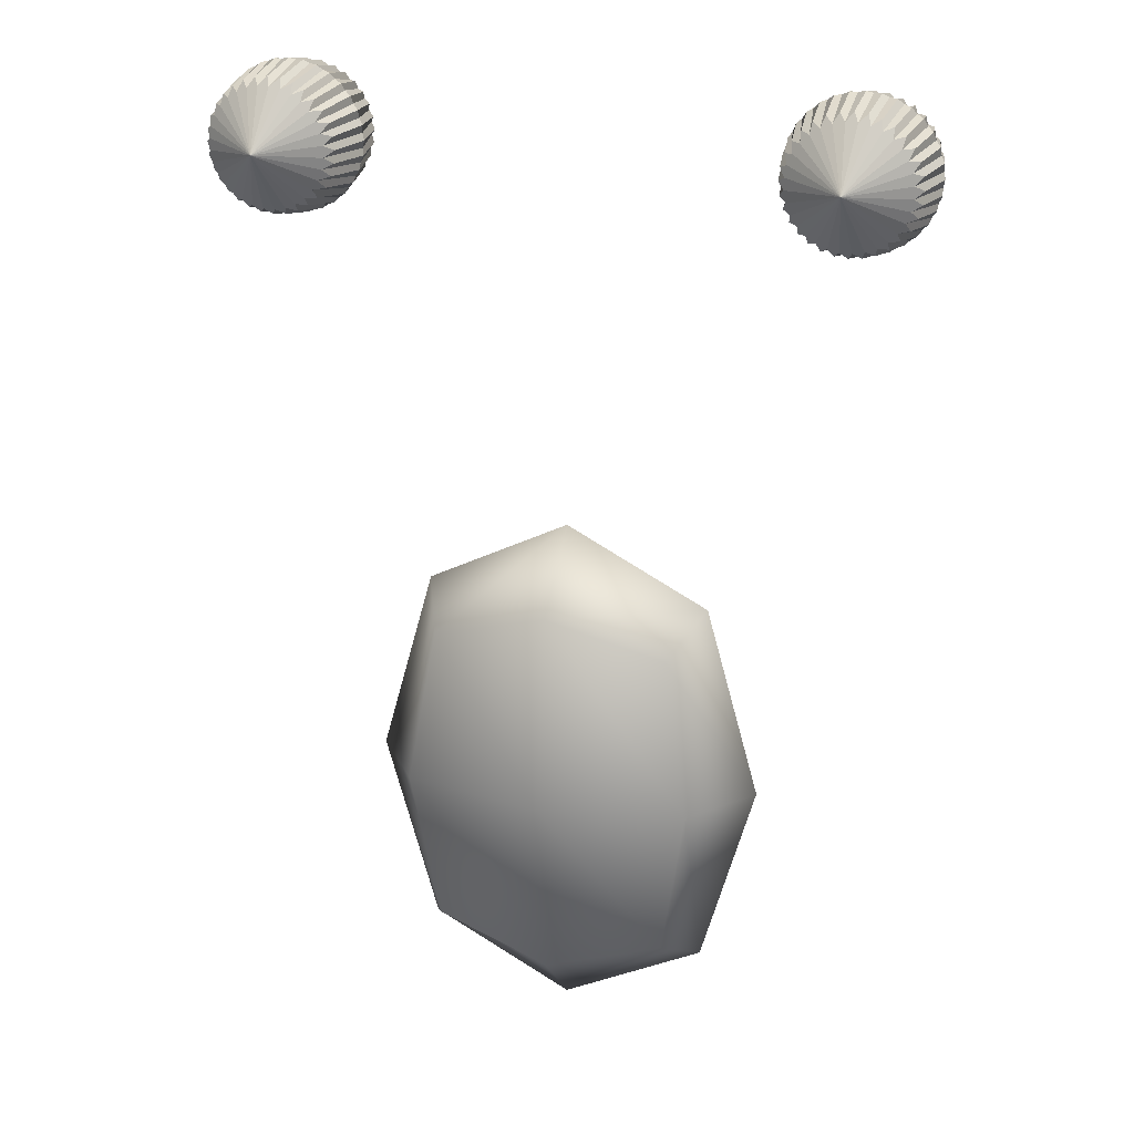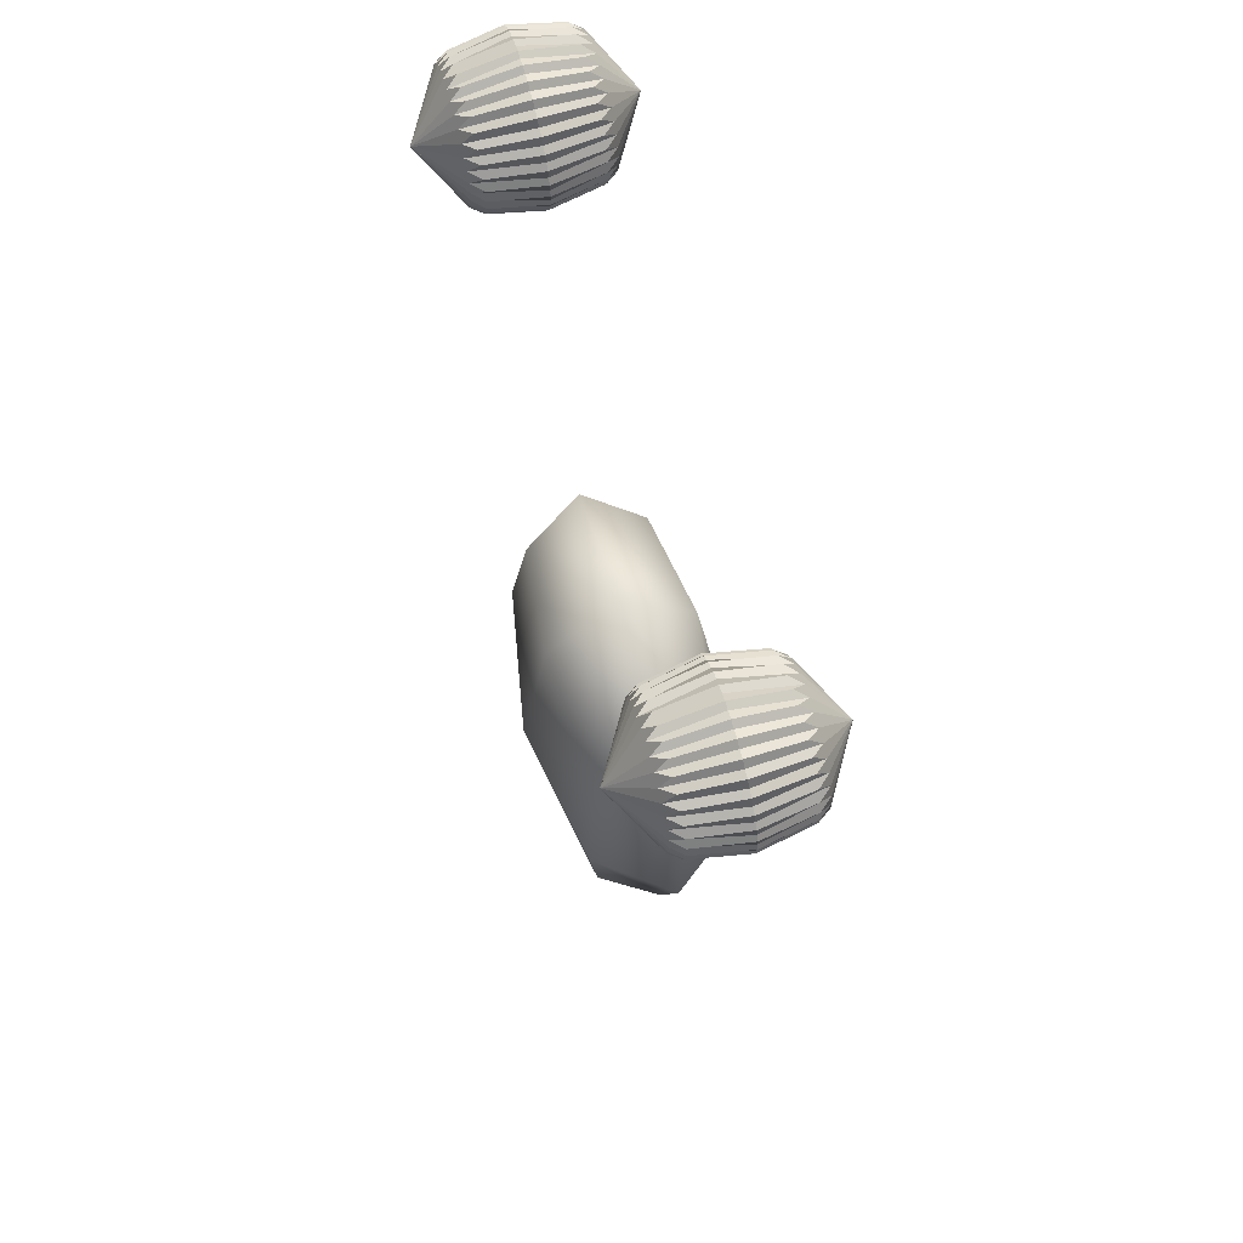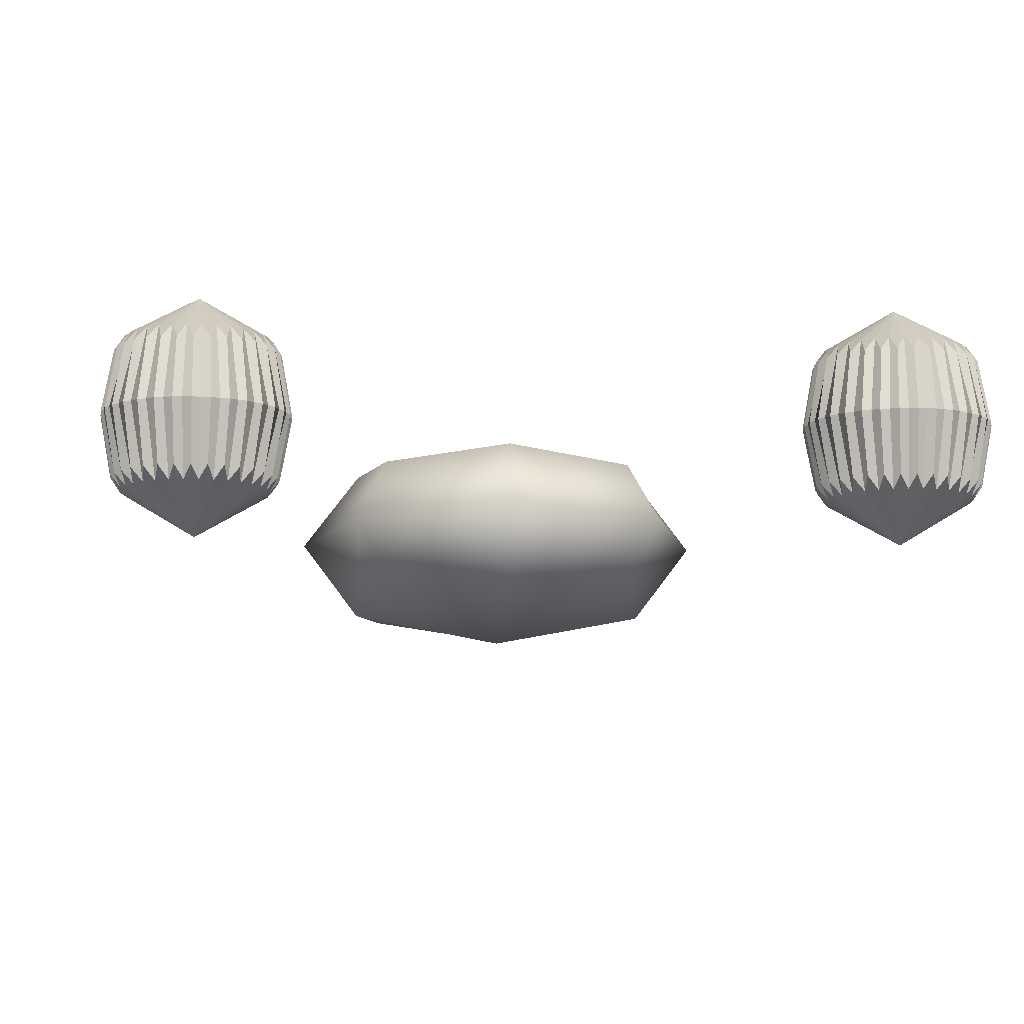
<metadata>
{"format":"obj","ext":"obj","renderer":"f3d","projection":"perspective","resolution":1024,"background":"white","views":[{"elev":21.9,"azim":-162.2,"up":"+Y"},{"elev":68.3,"azim":74.1,"up":"+Y"},{"elev":-9.9,"azim":175.8,"up":"+Z"}]}
</metadata>
<code>
o Shopping_Bag
v -0.2439 -0.7318 0.122
v -0.2439 -0.08131 0.122
v -0.2439 -0.7318 -0.122
v -0.2439 -0.08131 -0.122
v 0.2439 -0.7318 0.122
v 0.2439 -0.08131 0.122
v 0.2439 -0.7318 -0.122
v 0.2439 -0.08131 -0.122
v 0.5691 1.029 -0.1016
v 0.5691 1.029 0.1016
v 0.5954 1.026 -0.1016
v 0.5954 1.026 0.1016
v 0.6206 1.019 -0.1016
v 0.6206 1.019 0.1016
v 0.6439 1.006 -0.1016
v 0.6439 1.006 0.1016
v 0.6642 0.9895 -0.1016
v 0.6642 0.9895 0.1016
v 0.681 0.9691 -0.1016
v 0.681 0.9691 0.1016
v 0.6934 0.9458 -0.1016
v 0.6934 0.9458 0.1016
v 0.701 0.9206 -0.1016
v 0.701 0.9206 0.1016
v 0.7036 0.8944 -0.1016
v 0.7036 0.8944 0.1016
v 0.701 0.8681 -0.1016
v 0.701 0.8681 0.1016
v 0.6934 0.8429 -0.1016
v 0.6934 0.8429 0.1016
v 0.681 0.8197 -0.1016
v 0.681 0.8197 0.1016
v 0.6642 0.7993 -0.1016
v 0.6642 0.7993 0.1016
v 0.6439 0.7826 -0.1016
v 0.6439 0.7826 0.1016
v 0.6206 0.7701 -0.1016
v 0.6206 0.7701 0.1016
v 0.5954 0.7625 -0.1016
v 0.5954 0.7625 0.1016
v 0.5691 0.7599 -0.1016
v 0.5691 0.7599 0.1016
v 0.5429 0.7625 -0.1016
v 0.5429 0.7625 0.1016
v 0.5177 0.7701 -0.1016
v 0.5177 0.7701 0.1016
v 0.4944 0.7826 -0.1016
v 0.4944 0.7826 0.1016
v 0.4741 0.7993 -0.1016
v 0.4741 0.7993 0.1016
v 0.4573 0.8197 -0.1016
v 0.4573 0.8197 0.1016
v 0.4449 0.8429 -0.1016
v 0.4449 0.8429 0.1016
v 0.4373 0.8681 -0.1016
v 0.4373 0.8681 0.1016
v 0.4347 0.8944 -0.1016
v 0.4347 0.8944 0.1016
v 0.4373 0.9206 -0.1016
v 0.4373 0.9206 0.1016
v 0.4449 0.9458 -0.1016
v 0.4449 0.9458 0.1016
v 0.4573 0.9691 -0.1016
v 0.4573 0.9691 0.1016
v 0.4741 0.9895 -0.1016
v 0.4741 0.9895 0.1016
v 0.4944 1.006 -0.1016
v 0.4944 1.006 0.1016
v 0.5177 1.019 -0.1016
v 0.5177 1.019 0.1016
v 0.5429 1.026 -0.1016
v 0.5429 1.026 0.1016
v -0.5691 1.029 -0.1016
v -0.5691 1.029 0.1016
v -0.5429 1.026 -0.1016
v -0.5429 1.026 0.1016
v -0.5177 1.019 -0.1016
v -0.5177 1.019 0.1016
v -0.4944 1.006 -0.1016
v -0.4944 1.006 0.1016
v -0.4741 0.9895 -0.1016
v -0.4741 0.9895 0.1016
v -0.4573 0.9691 -0.1016
v -0.4573 0.9691 0.1016
v -0.4449 0.9458 -0.1016
v -0.4449 0.9458 0.1016
v -0.4373 0.9206 -0.1016
v -0.4373 0.9206 0.1016
v -0.4347 0.8944 -0.1016
v -0.4347 0.8944 0.1016
v -0.4373 0.8681 -0.1016
v -0.4373 0.8681 0.1016
v -0.4449 0.8429 -0.1016
v -0.4449 0.8429 0.1016
v -0.4573 0.8197 -0.1016
v -0.4573 0.8197 0.1016
v -0.4741 0.7993 -0.1016
v -0.4741 0.7993 0.1016
v -0.4944 0.7826 -0.1016
v -0.4944 0.7826 0.1016
v -0.5177 0.7701 -0.1016
v -0.5177 0.7701 0.1016
v -0.5429 0.7625 -0.1016
v -0.5429 0.7625 0.1016
v -0.5691 0.7599 -0.1016
v -0.5691 0.7599 0.1016
v -0.5954 0.7625 -0.1016
v -0.5954 0.7625 0.1016
v -0.6206 0.7701 -0.1016
v -0.6206 0.7701 0.1016
v -0.6439 0.7826 -0.1016
v -0.6439 0.7826 0.1016
v -0.6642 0.7993 -0.1016
v -0.6642 0.7993 0.1016
v -0.681 0.8197 -0.1016
v -0.681 0.8197 0.1016
v -0.6934 0.8429 -0.1016
v -0.6934 0.8429 0.1016
v -0.701 0.8681 -0.1016
v -0.701 0.8681 0.1016
v -0.7036 0.8944 -0.1016
v -0.7036 0.8944 0.1016
v -0.701 0.9206 -0.1016
v -0.701 0.9206 0.1016
v -0.6934 0.9458 -0.1016
v -0.6934 0.9458 0.1016
v -0.681 0.9691 -0.1016
v -0.681 0.9691 0.1016
v -0.6642 0.9895 -0.1016
v -0.6642 0.9895 0.1016
v -0.6439 1.006 -0.1016
v -0.6439 1.006 0.1016
v -0.6206 1.019 -0.1016
v -0.6206 1.019 0.1016
v -0.5954 1.026 -0.1016
v -0.5954 1.026 0.1016
v -0.2974 -0.803 -0
v -0.2974 -0.4065 0.1487
v -0.2974 -0.01004 -0
v -0.2974 -0.4065 -0.1487
v 0 -0.803 -0.1487
v 0 -0.01004 -0.1487
v 0.2974 -0.4065 -0.1487
v 0.2974 -0.803 0
v 0.2974 -0.01004 0
v 0.2974 -0.4065 0.1487
v -0 -0.803 0.1487
v -0 -0.01004 0.1487
v 0.5808 1.013 -0.1239
v 0.5808 1.013 0.1239
v 0.5691 1.047 1e-06
v 0.599 1.044 1e-06
v 0.6038 1.008 -0.1239
v 0.6038 1.008 0.1239
v 0.6277 1.036 1e-06
v 0.6253 0.9995 -0.1239
v 0.6253 0.9995 0.1239
v 0.6542 1.022 0
v 0.6448 0.9865 -0.1239
v 0.6448 0.9865 0.1239
v 0.6774 1.003 0
v 0.6613 0.97 -0.1239
v 0.6613 0.97 0.1239
v 0.6964 0.9794 0
v 0.6743 0.9506 -0.1239
v 0.6743 0.9506 0.1239
v 0.7105 0.9529 0
v 0.6832 0.929 -0.1239
v 0.6832 0.929 0.1239
v 0.7192 0.9242 0
v 0.6878 0.9061 -0.1239
v 0.6878 0.9061 0.1239
v 0.7222 0.8944 0
v 0.6878 0.8827 -0.1239
v 0.6878 0.8827 0.1239
v 0.7192 0.8645 -0
v 0.6832 0.8598 -0.1239
v 0.6832 0.8598 0.1239
v 0.7105 0.8358 -0
v 0.6743 0.8382 -0.1239
v 0.6743 0.8382 0.1239
v 0.6964 0.8094 -0
v 0.6613 0.8187 -0.1239
v 0.6613 0.8187 0.1239
v 0.6774 0.7862 -0
v 0.6448 0.8022 -0.1239
v 0.6448 0.8022 0.1239
v 0.6542 0.7671 -0
v 0.6253 0.7892 -0.1239
v 0.6253 0.7892 0.1239
v 0.6277 0.753 -1e-06
v 0.6038 0.7803 -0.1239
v 0.6038 0.7803 0.1239
v 0.599 0.7443 -1e-06
v 0.5808 0.7757 -0.1239
v 0.5808 0.7757 0.1239
v 0.5691 0.7414 -1e-06
v 0.5575 0.7757 -0.1239
v 0.5575 0.7757 0.1239
v 0.5393 0.7443 -1e-06
v 0.5345 0.7803 -0.1239
v 0.5345 0.7803 0.1239
v 0.5106 0.753 -1e-06
v 0.5129 0.7892 -0.1239
v 0.5129 0.7892 0.1239
v 0.4841 0.7671 -0
v 0.4935 0.8022 -0.1239
v 0.4935 0.8022 0.1239
v 0.4609 0.7862 -0
v 0.477 0.8187 -0.1239
v 0.477 0.8187 0.1239
v 0.4419 0.8094 -0
v 0.464 0.8382 -0.1239
v 0.464 0.8382 0.1239
v 0.4278 0.8358 -0
v 0.4551 0.8598 -0.1239
v 0.4551 0.8598 0.1239
v 0.4191 0.8645 -0
v 0.4505 0.8827 -0.1239
v 0.4505 0.8827 0.1239
v 0.4161 0.8944 0
v 0.4505 0.9061 -0.1239
v 0.4505 0.9061 0.1239
v 0.4191 0.9242 0
v 0.4551 0.929 -0.1239
v 0.4551 0.929 0.1239
v 0.4278 0.9529 0
v 0.464 0.9506 -0.1239
v 0.464 0.9506 0.1239
v 0.4419 0.9794 0
v 0.477 0.97 -0.1239
v 0.477 0.97 0.1239
v 0.4609 1.003 0
v 0.4935 0.9865 -0.1239
v 0.4935 0.9865 0.1239
v 0.4841 1.022 0
v 0.5129 0.9995 -0.1239
v 0.5129 0.9995 0.1239
v 0.5106 1.036 1e-06
v 0.5345 1.008 -0.1239
v 0.5345 1.008 0.1239
v 0.5393 1.044 1e-06
v 0.5575 1.013 -0.1239
v 0.5575 1.013 0.1239
v -0.5575 1.013 -0.1239
v -0.5575 1.013 0.1239
v -0.5691 1.047 1e-06
v -0.5393 1.044 1e-06
v -0.5345 1.008 -0.1239
v -0.5345 1.008 0.1239
v -0.5106 1.036 1e-06
v -0.5129 0.9995 -0.1239
v -0.5129 0.9995 0.1239
v -0.4841 1.022 0
v -0.4935 0.9865 -0.1239
v -0.4935 0.9865 0.1239
v -0.4609 1.003 0
v -0.477 0.97 -0.1239
v -0.477 0.97 0.1239
v -0.4419 0.9794 0
v -0.464 0.9506 -0.1239
v -0.464 0.9506 0.1239
v -0.4278 0.9529 0
v -0.4551 0.929 -0.1239
v -0.4551 0.929 0.1239
v -0.4191 0.9242 0
v -0.4505 0.9061 -0.1239
v -0.4505 0.9061 0.1239
v -0.4161 0.8944 0
v -0.4505 0.8827 -0.1239
v -0.4505 0.8827 0.1239
v -0.4191 0.8645 -0
v -0.4551 0.8598 -0.1239
v -0.4551 0.8598 0.1239
v -0.4278 0.8358 -0
v -0.464 0.8382 -0.1239
v -0.464 0.8382 0.1239
v -0.4419 0.8094 -0
v -0.477 0.8187 -0.1239
v -0.477 0.8187 0.1239
v -0.4609 0.7862 -0
v -0.4935 0.8022 -0.1239
v -0.4935 0.8022 0.1239
v -0.4841 0.7671 -0
v -0.5129 0.7892 -0.1239
v -0.5129 0.7892 0.1239
v -0.5106 0.753 -1e-06
v -0.5345 0.7803 -0.1239
v -0.5345 0.7803 0.1239
v -0.5393 0.7443 -1e-06
v -0.5575 0.7757 -0.1239
v -0.5575 0.7757 0.1239
v -0.5691 0.7414 -1e-06
v -0.5808 0.7757 -0.1239
v -0.5808 0.7757 0.1239
v -0.599 0.7443 -1e-06
v -0.6038 0.7803 -0.1239
v -0.6038 0.7803 0.1239
v -0.6277 0.753 -1e-06
v -0.6253 0.7892 -0.1239
v -0.6253 0.7892 0.1239
v -0.6542 0.7671 -0
v -0.6448 0.8022 -0.1239
v -0.6448 0.8022 0.1239
v -0.6774 0.7862 -0
v -0.6613 0.8187 -0.1239
v -0.6613 0.8187 0.1239
v -0.6964 0.8094 -0
v -0.6743 0.8382 -0.1239
v -0.6743 0.8382 0.1239
v -0.7105 0.8358 -0
v -0.6832 0.8598 -0.1239
v -0.6832 0.8598 0.1239
v -0.7192 0.8645 -0
v -0.6878 0.8827 -0.1239
v -0.6878 0.8827 0.1239
v -0.7222 0.8944 0
v -0.6878 0.9061 -0.1239
v -0.6878 0.9061 0.1239
v -0.7192 0.9242 0
v -0.6832 0.929 -0.1239
v -0.6832 0.929 0.1239
v -0.7105 0.9529 0
v -0.6743 0.9506 -0.1239
v -0.6743 0.9506 0.1239
v -0.6964 0.9794 0
v -0.6613 0.97 -0.1239
v -0.6613 0.97 0.1239
v -0.6774 1.003 0
v -0.6448 0.9865 -0.1239
v -0.6448 0.9865 0.1239
v -0.6542 1.022 0
v -0.6253 0.9995 -0.1239
v -0.6253 0.9995 0.1239
v -0.6277 1.036 1e-06
v -0.6038 1.008 -0.1239
v -0.6038 1.008 0.1239
v -0.599 1.044 1e-06
v -0.5808 1.013 -0.1239
v -0.5808 1.013 0.1239
v -0.4095 -0.4065 0
v -0 -0.4065 -0.2048
v 0.4095 -0.4065 -0
v 0 -0.4065 0.2048
v 0 -0.9526 -0
v -0 0.1395 0
v 0.5839 1.044 1e-06
v 0.6129 1.038 1e-06
v 0.6401 1.027 0
v 0.6647 1.011 0
v 0.6855 0.9899 0
v 0.7019 0.9653 0
v 0.7132 0.9381 0
v 0.719 0.9091 0
v 0.719 0.8796 -0
v 0.7132 0.8507 -0
v 0.7019 0.8234 -0
v 0.6855 0.7989 -0
v 0.6647 0.778 -0
v 0.6401 0.7616 -0
v 0.6129 0.7503 -1e-06
v 0.5839 0.7445 -1e-06
v 0.5544 0.7445 -1e-06
v 0.5254 0.7503 -1e-06
v 0.4982 0.7616 -0
v 0.4736 0.778 -0
v 0.4528 0.7989 -0
v 0.4364 0.8234 -0
v 0.4251 0.8507 -0
v 0.4193 0.8796 -0
v 0.4193 0.9091 0
v 0.4251 0.9381 0
v 0.4364 0.9653 0
v 0.4528 0.9899 0
v 0.4736 1.011 0
v 0.4982 1.027 0
v 0.5691 0.8944 0.1953
v 0.5254 1.038 1e-06
v 0.5544 1.044 1e-06
v 0.5691 0.8944 -0.1953
v -0.5544 1.044 1e-06
v -0.5254 1.038 1e-06
v -0.4982 1.027 0
v -0.4736 1.011 0
v -0.4528 0.9899 0
v -0.4364 0.9653 0
v -0.4251 0.9381 0
v -0.4193 0.9091 0
v -0.4193 0.8796 -0
v -0.4251 0.8507 -0
v -0.4364 0.8234 -0
v -0.4528 0.7989 -0
v -0.4736 0.778 -0
v -0.4982 0.7616 -0
v -0.5254 0.7503 -1e-06
v -0.5544 0.7445 -1e-06
v -0.5839 0.7445 -1e-06
v -0.6129 0.7503 -1e-06
v -0.6401 0.7616 -0
v -0.6647 0.778 -0
v -0.6855 0.7989 -0
v -0.7019 0.8234 -0
v -0.7132 0.8507 -0
v -0.719 0.8796 -0
v -0.719 0.9091 0
v -0.7132 0.9381 0
v -0.7019 0.9653 0
v -0.6855 0.9899 0
v -0.6647 1.011 0
v -0.6401 1.027 0
v -0.5691 0.8944 0.1953
v -0.6129 1.038 1e-06
v -0.5839 1.044 1e-06
v -0.5691 0.8944 -0.1953
f 1 138 341 137
f 138 2 139 341
f 341 139 4 140
f 137 341 140 3
f 3 140 342 141
f 140 4 142 342
f 342 142 8 143
f 141 342 143 7
f 7 143 343 144
f 143 8 145 343
f 343 145 6 146
f 144 343 146 5
f 5 146 344 147
f 146 6 148 344
f 344 148 2 138
f 147 344 138 1
f 3 141 345 137
f 141 7 144 345
f 345 144 5 147
f 137 345 147 1
f 8 142 346 145
f 142 4 139 346
f 346 139 2 148
f 145 346 148 6
f 9 151 347 149
f 151 10 150 347
f 347 150 12 152
f 149 347 152 11
f 11 152 348 153
f 152 12 154 348
f 348 154 14 155
f 153 348 155 13
f 13 155 349 156
f 155 14 157 349
f 349 157 16 158
f 156 349 158 15
f 15 158 350 159
f 158 16 160 350
f 350 160 18 161
f 159 350 161 17
f 17 161 351 162
f 161 18 163 351
f 351 163 20 164
f 162 351 164 19
f 19 164 352 165
f 164 20 166 352
f 352 166 22 167
f 165 352 167 21
f 21 167 353 168
f 167 22 169 353
f 353 169 24 170
f 168 353 170 23
f 23 170 354 171
f 170 24 172 354
f 354 172 26 173
f 171 354 173 25
f 25 173 355 174
f 173 26 175 355
f 355 175 28 176
f 174 355 176 27
f 27 176 356 177
f 176 28 178 356
f 356 178 30 179
f 177 356 179 29
f 29 179 357 180
f 179 30 181 357
f 357 181 32 182
f 180 357 182 31
f 31 182 358 183
f 182 32 184 358
f 358 184 34 185
f 183 358 185 33
f 33 185 359 186
f 185 34 187 359
f 359 187 36 188
f 186 359 188 35
f 35 188 360 189
f 188 36 190 360
f 360 190 38 191
f 189 360 191 37
f 37 191 361 192
f 191 38 193 361
f 361 193 40 194
f 192 361 194 39
f 39 194 362 195
f 194 40 196 362
f 362 196 42 197
f 195 362 197 41
f 41 197 363 198
f 197 42 199 363
f 363 199 44 200
f 198 363 200 43
f 43 200 364 201
f 200 44 202 364
f 364 202 46 203
f 201 364 203 45
f 45 203 365 204
f 203 46 205 365
f 365 205 48 206
f 204 365 206 47
f 47 206 366 207
f 206 48 208 366
f 366 208 50 209
f 207 366 209 49
f 49 209 367 210
f 209 50 211 367
f 367 211 52 212
f 210 367 212 51
f 51 212 368 213
f 212 52 214 368
f 368 214 54 215
f 213 368 215 53
f 53 215 369 216
f 215 54 217 369
f 369 217 56 218
f 216 369 218 55
f 55 218 370 219
f 218 56 220 370
f 370 220 58 221
f 219 370 221 57
f 57 221 371 222
f 221 58 223 371
f 371 223 60 224
f 222 371 224 59
f 59 224 372 225
f 224 60 226 372
f 372 226 62 227
f 225 372 227 61
f 61 227 373 228
f 227 62 229 373
f 373 229 64 230
f 228 373 230 63
f 63 230 374 231
f 230 64 232 374
f 374 232 66 233
f 231 374 233 65
f 65 233 375 234
f 233 66 235 375
f 375 235 68 236
f 234 375 236 67
f 67 236 376 237
f 236 68 238 376
f 376 238 70 239
f 237 376 239 69
f 12 150 377 154
f 10 244 377 150
f 72 241 377 244
f 70 238 377 241
f 68 235 377 238
f 66 232 377 235
f 64 229 377 232
f 62 226 377 229
f 60 223 377 226
f 58 220 377 223
f 56 217 377 220
f 54 214 377 217
f 52 211 377 214
f 50 208 377 211
f 48 205 377 208
f 46 202 377 205
f 44 199 377 202
f 42 196 377 199
f 40 193 377 196
f 38 190 377 193
f 36 187 377 190
f 34 184 377 187
f 32 181 377 184
f 30 178 377 181
f 28 175 377 178
f 26 172 377 175
f 24 169 377 172
f 22 166 377 169
f 20 163 377 166
f 18 160 377 163
f 16 157 377 160
f 14 154 377 157
f 69 239 378 240
f 239 70 241 378
f 378 241 72 242
f 240 378 242 71
f 71 242 379 243
f 242 72 244 379
f 379 244 10 151
f 243 379 151 9
f 9 149 380 243
f 11 153 380 149
f 13 156 380 153
f 15 159 380 156
f 17 162 380 159
f 19 165 380 162
f 21 168 380 165
f 23 171 380 168
f 25 174 380 171
f 27 177 380 174
f 29 180 380 177
f 31 183 380 180
f 33 186 380 183
f 35 189 380 186
f 37 192 380 189
f 39 195 380 192
f 41 198 380 195
f 43 201 380 198
f 45 204 380 201
f 47 207 380 204
f 49 210 380 207
f 51 213 380 210
f 53 216 380 213
f 55 219 380 216
f 57 222 380 219
f 59 225 380 222
f 61 228 380 225
f 63 231 380 228
f 65 234 380 231
f 67 237 380 234
f 69 240 380 237
f 71 243 380 240
f 73 247 381 245
f 247 74 246 381
f 381 246 76 248
f 245 381 248 75
f 75 248 382 249
f 248 76 250 382
f 382 250 78 251
f 249 382 251 77
f 77 251 383 252
f 251 78 253 383
f 383 253 80 254
f 252 383 254 79
f 79 254 384 255
f 254 80 256 384
f 384 256 82 257
f 255 384 257 81
f 81 257 385 258
f 257 82 259 385
f 385 259 84 260
f 258 385 260 83
f 83 260 386 261
f 260 84 262 386
f 386 262 86 263
f 261 386 263 85
f 85 263 387 264
f 263 86 265 387
f 387 265 88 266
f 264 387 266 87
f 87 266 388 267
f 266 88 268 388
f 388 268 90 269
f 267 388 269 89
f 89 269 389 270
f 269 90 271 389
f 389 271 92 272
f 270 389 272 91
f 91 272 390 273
f 272 92 274 390
f 390 274 94 275
f 273 390 275 93
f 93 275 391 276
f 275 94 277 391
f 391 277 96 278
f 276 391 278 95
f 95 278 392 279
f 278 96 280 392
f 392 280 98 281
f 279 392 281 97
f 97 281 393 282
f 281 98 283 393
f 393 283 100 284
f 282 393 284 99
f 99 284 394 285
f 284 100 286 394
f 394 286 102 287
f 285 394 287 101
f 101 287 395 288
f 287 102 289 395
f 395 289 104 290
f 288 395 290 103
f 103 290 396 291
f 290 104 292 396
f 396 292 106 293
f 291 396 293 105
f 105 293 397 294
f 293 106 295 397
f 397 295 108 296
f 294 397 296 107
f 107 296 398 297
f 296 108 298 398
f 398 298 110 299
f 297 398 299 109
f 109 299 399 300
f 299 110 301 399
f 399 301 112 302
f 300 399 302 111
f 111 302 400 303
f 302 112 304 400
f 400 304 114 305
f 303 400 305 113
f 113 305 401 306
f 305 114 307 401
f 401 307 116 308
f 306 401 308 115
f 115 308 402 309
f 308 116 310 402
f 402 310 118 311
f 309 402 311 117
f 117 311 403 312
f 311 118 313 403
f 403 313 120 314
f 312 403 314 119
f 119 314 404 315
f 314 120 316 404
f 404 316 122 317
f 315 404 317 121
f 121 317 405 318
f 317 122 319 405
f 405 319 124 320
f 318 405 320 123
f 123 320 406 321
f 320 124 322 406
f 406 322 126 323
f 321 406 323 125
f 125 323 407 324
f 323 126 325 407
f 407 325 128 326
f 324 407 326 127
f 127 326 408 327
f 326 128 328 408
f 408 328 130 329
f 327 408 329 129
f 129 329 409 330
f 329 130 331 409
f 409 331 132 332
f 330 409 332 131
f 131 332 410 333
f 332 132 334 410
f 410 334 134 335
f 333 410 335 133
f 76 246 411 250
f 74 340 411 246
f 136 337 411 340
f 134 334 411 337
f 132 331 411 334
f 130 328 411 331
f 128 325 411 328
f 126 322 411 325
f 124 319 411 322
f 122 316 411 319
f 120 313 411 316
f 118 310 411 313
f 116 307 411 310
f 114 304 411 307
f 112 301 411 304
f 110 298 411 301
f 108 295 411 298
f 106 292 411 295
f 104 289 411 292
f 102 286 411 289
f 100 283 411 286
f 98 280 411 283
f 96 277 411 280
f 94 274 411 277
f 92 271 411 274
f 90 268 411 271
f 88 265 411 268
f 86 262 411 265
f 84 259 411 262
f 82 256 411 259
f 80 253 411 256
f 78 250 411 253
f 133 335 412 336
f 335 134 337 412
f 412 337 136 338
f 336 412 338 135
f 135 338 413 339
f 338 136 340 413
f 413 340 74 247
f 339 413 247 73
f 73 245 414 339
f 75 249 414 245
f 77 252 414 249
f 79 255 414 252
f 81 258 414 255
f 83 261 414 258
f 85 264 414 261
f 87 267 414 264
f 89 270 414 267
f 91 273 414 270
f 93 276 414 273
f 95 279 414 276
f 97 282 414 279
f 99 285 414 282
f 101 288 414 285
f 103 291 414 288
f 105 294 414 291
f 107 297 414 294
f 109 300 414 297
f 111 303 414 300
f 113 306 414 303
f 115 309 414 306
f 117 312 414 309
f 119 315 414 312
f 121 318 414 315
f 123 321 414 318
f 125 324 414 321
f 127 327 414 324
f 129 330 414 327
f 131 333 414 330
f 133 336 414 333
f 135 339 414 336

</code>
